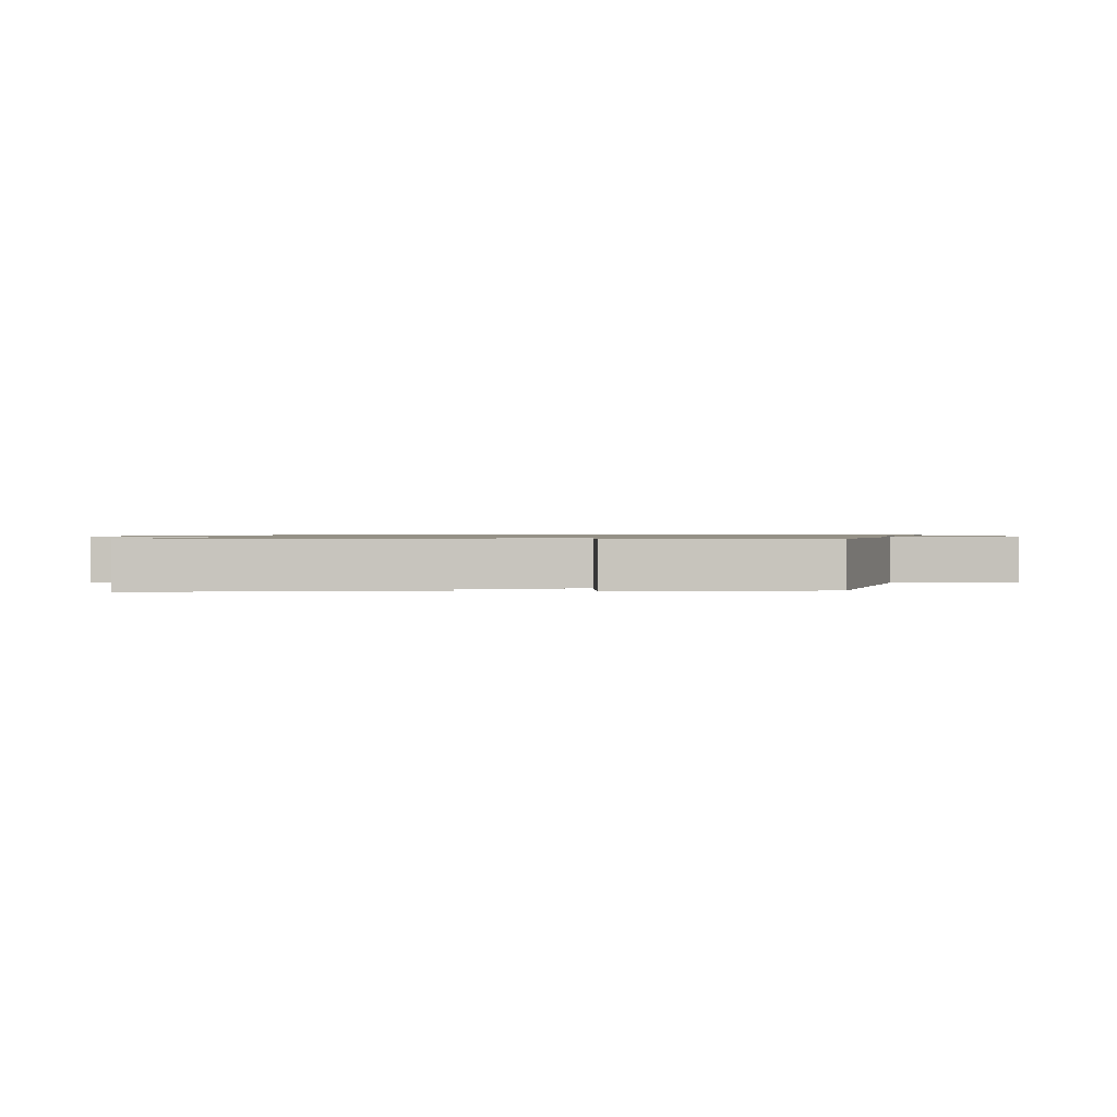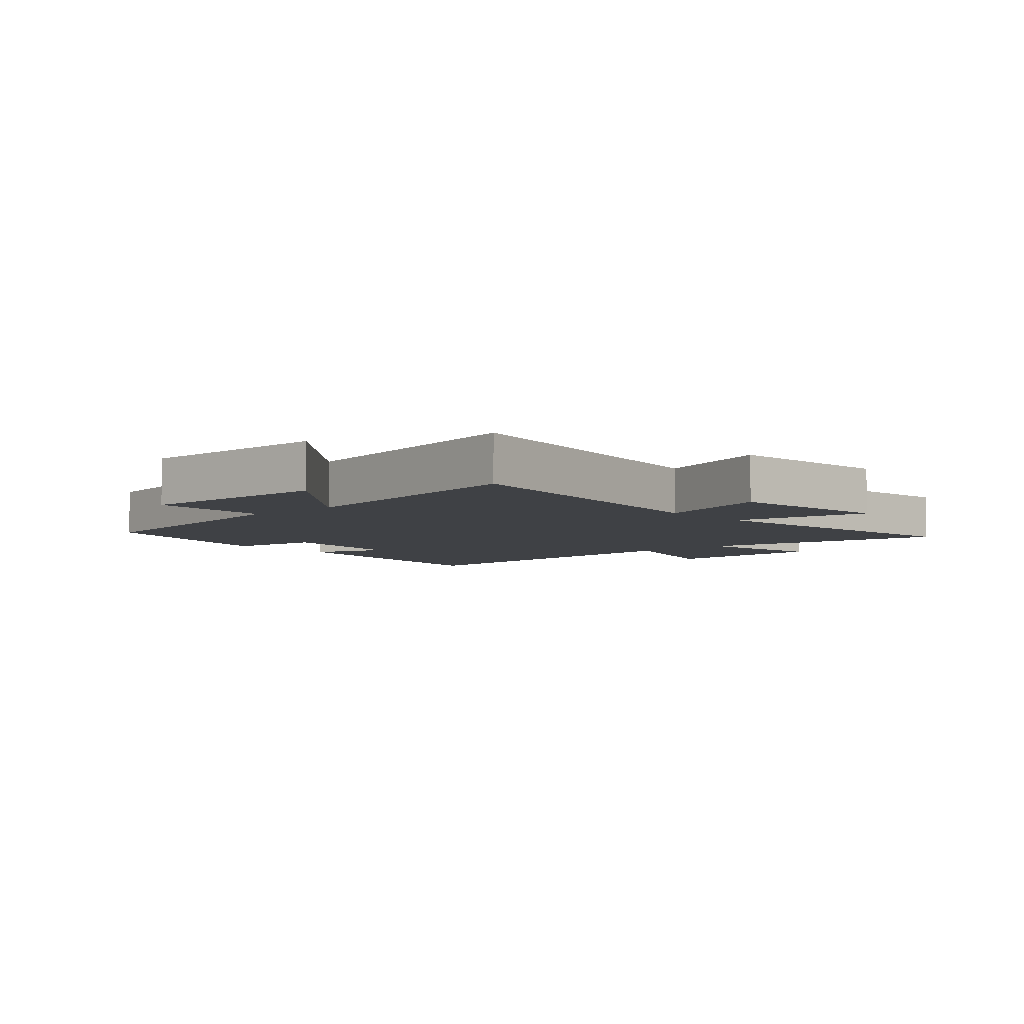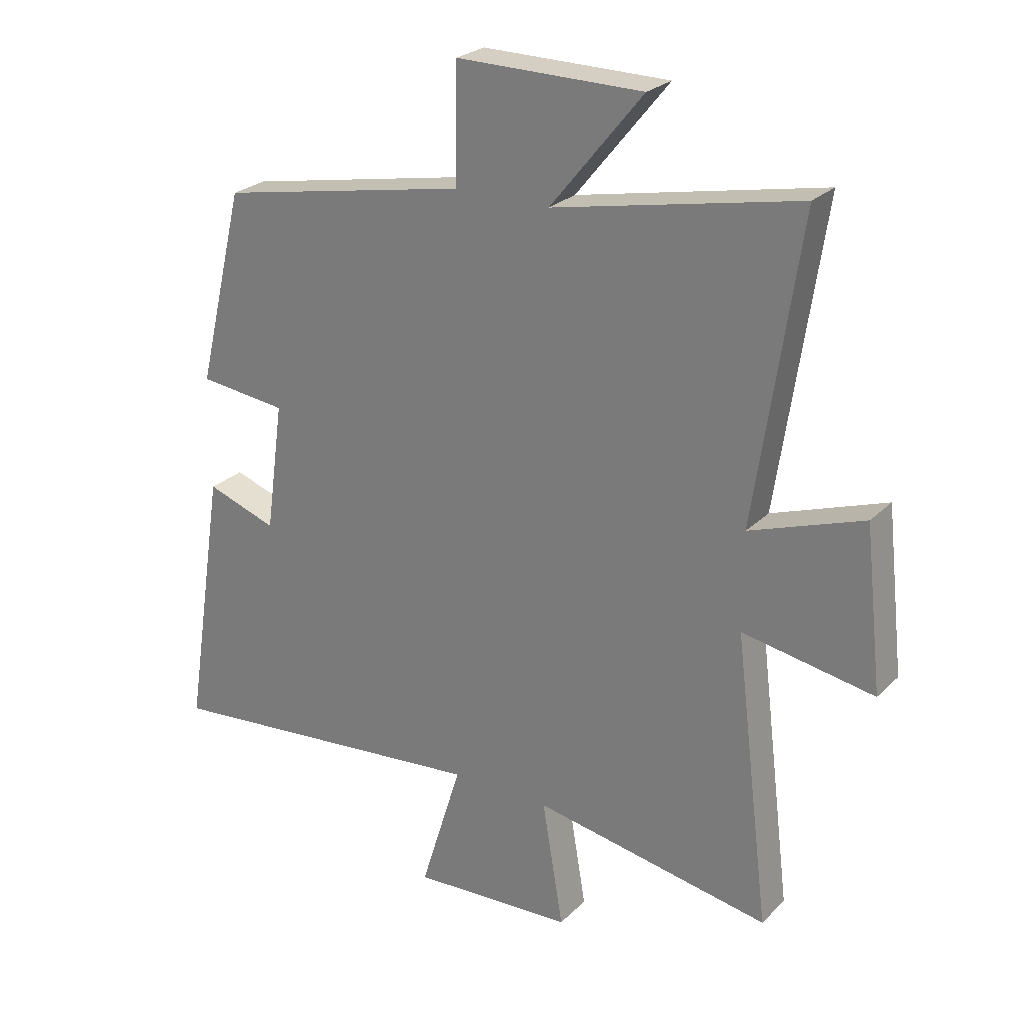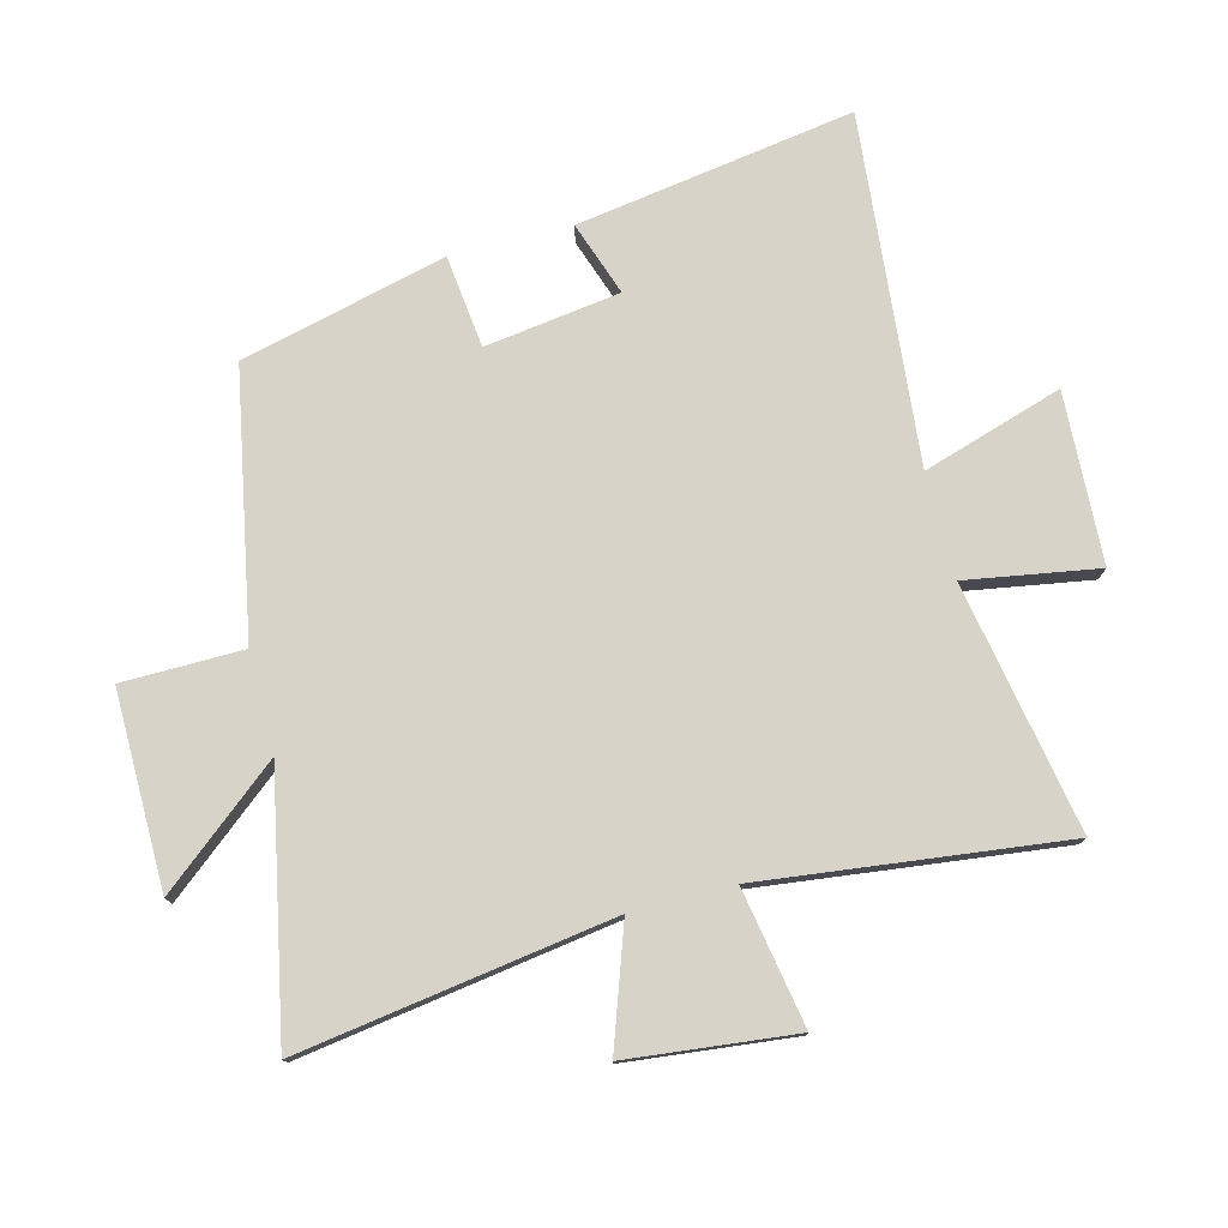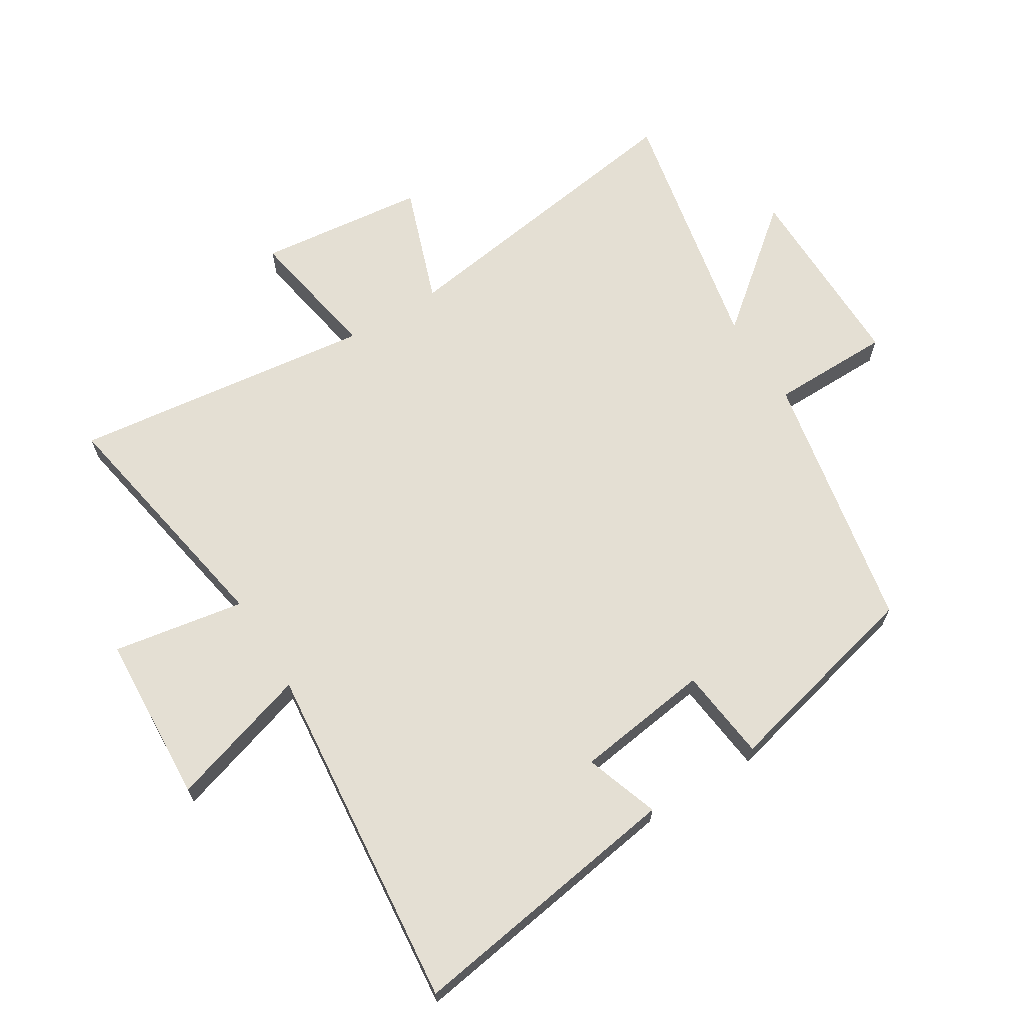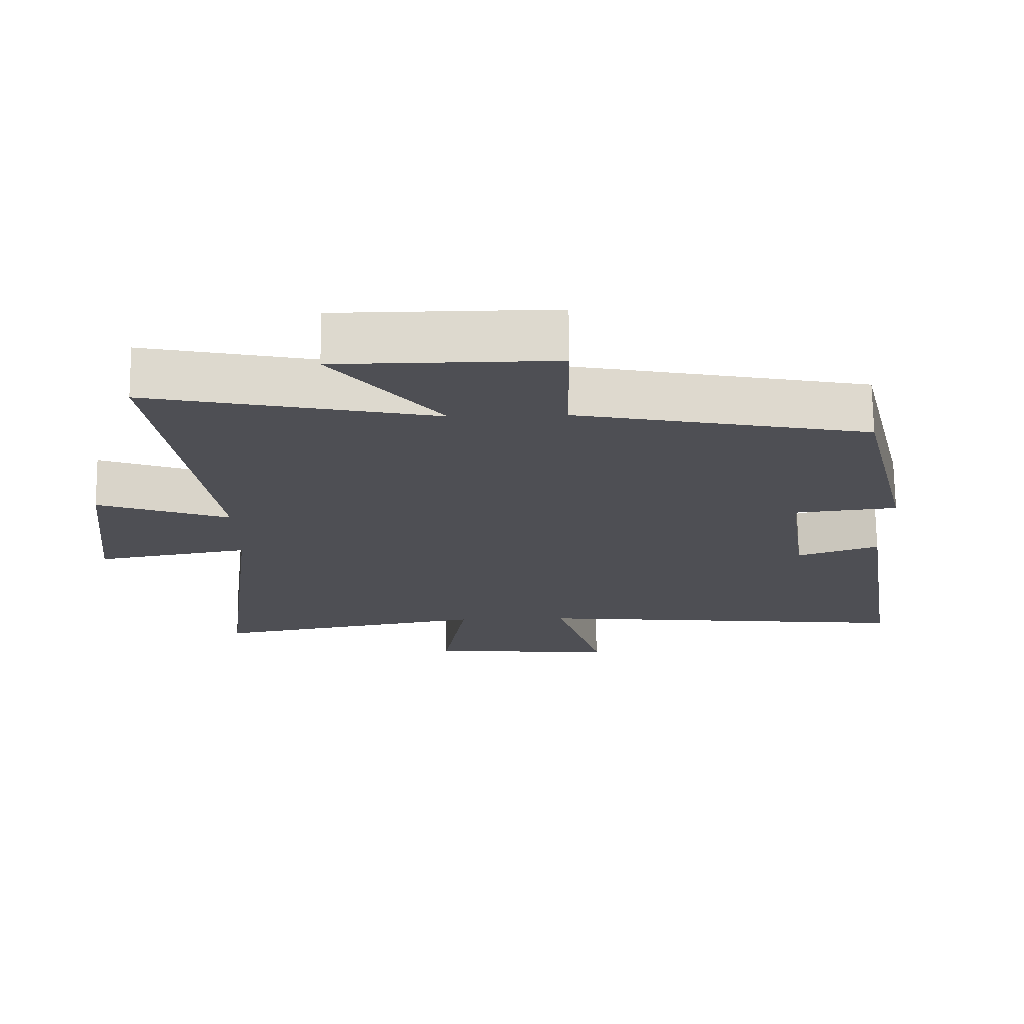
<metadata>
{"format":"obj","ext":"obj","renderer":"f3d","projection":"perspective","resolution":1024,"background":"white","views":[{"elev":0.9,"azim":-84.9,"up":"+Y"},{"elev":-5.4,"azim":41.6,"up":"+Y"},{"elev":25.3,"azim":33.6,"up":"+Z"},{"elev":77.0,"azim":75.4,"up":"+Y"},{"elev":66.5,"azim":-121.7,"up":"+Y"},{"elev":71.7,"azim":179.3,"up":"+Z"}]}
</metadata>
<code>
v -0.569 0.07 -0.554
v -0.5 0.07 -0.106
v -0.381 0.07 -0.147
v -0.351 0.07 0.071
v -0.5 0.07 0.088
v -0.42 0.07 0.419
v 0.002 0.07 0.5
v 0.004 0.07 0.694
v 0.318 0.07 0.692
v 0.162 0.07 0.5
v 0.575 0.07 0.584
v 0.5 0.07 0.079
v 0.691 0.07 0.146
v 0.721 0.07 -0.124
v 0.5 0.07 -0.085
v 0.56 0.07 -0.572
v 0.16 0.07 -0.5
v 0.196 0.07 -0.712
v -0.078 0.07 -0.726
v -0.008 0.07 -0.5
v -0.569 0 -0.554
v -0.5 0 -0.106
v -0.381 0 -0.147
v -0.351 0 0.071
v -0.5 0 0.088
v -0.42 0 0.419
v 0.002 0 0.5
v 0.004 0 0.694
v 0.318 0 0.692
v 0.162 0 0.5
v 0.575 0 0.584
v 0.5 0 0.079
v 0.691 0 0.146
v 0.721 0 -0.124
v 0.5 0 -0.085
v 0.56 0 -0.572
v 0.16 0 -0.5
v 0.196 0 -0.712
v -0.078 0 -0.726
v -0.008 0 -0.5
f 17 18 19 20
f 15 16 17
f 15 17 20
f 12 13 14 15
f 12 15 20 1
f 10 11 12 1
f 7 8 9 10
f 6 7 10
f 5 6 10
f 4 5 10
f 3 4 10
f 1 2 3
f 1 3 10
f 40 39 38 37
f 37 36 35
f 40 37 35
f 35 34 33 32
f 21 40 35 32
f 21 32 31 30
f 30 29 28 27
f 30 27 26
f 30 26 25
f 30 25 24
f 30 24 23
f 23 22 21
f 30 23 21
f 1 21 22 2
f 2 22 23 3
f 3 23 24 4
f 4 24 25 5
f 5 25 26 6
f 6 26 27 7
f 7 27 28 8
f 8 28 29 9
f 9 29 30 10
f 10 30 31 11
f 11 31 32 12
f 12 32 33 13
f 13 33 34 14
f 14 34 35 15
f 15 35 36 16
f 16 36 37 17
f 17 37 38 18
f 18 38 39 19
f 19 39 40 20
f 20 40 21 1

</code>
